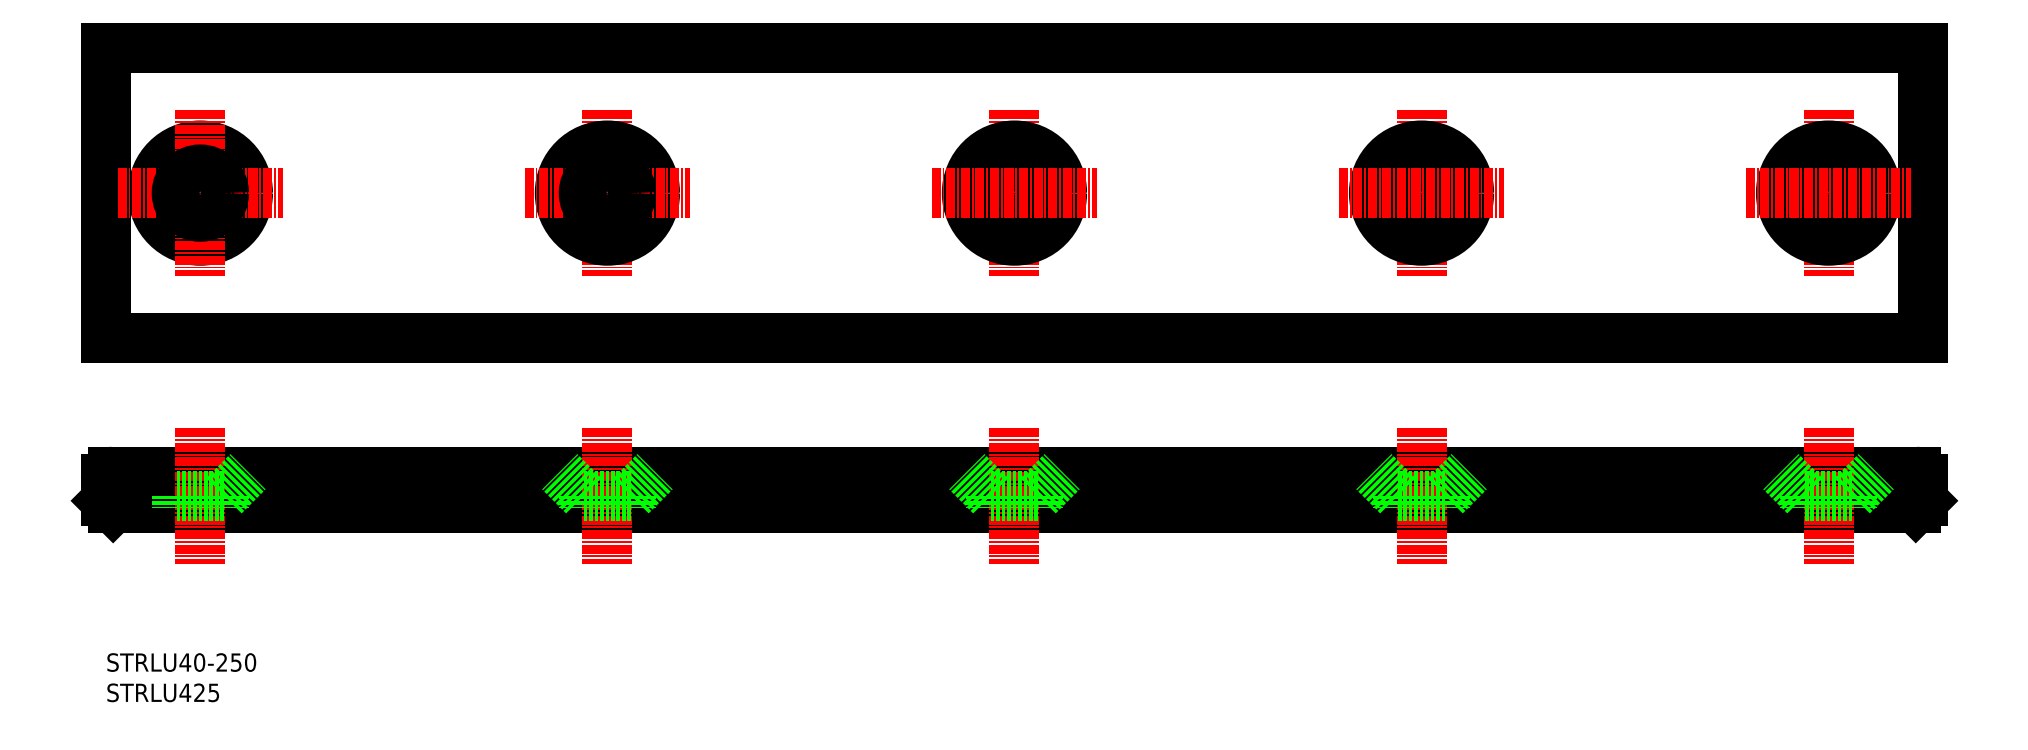
<metadata>
{"format":"dxf","ext":"dxf","renderer":"ezdxf+matplotlib","layout":"modelspace","background":"white","min_lineweight":24,"dpi":150}
</metadata>
<code>
0
SECTION
2
ENTITIES
0
LINE
8
0
10
10
20
100
30
0
11
260
21
100
31
0
0
LINE
8
0
10
10
20
60
30
0
11
260
21
60
31
0
0
LINE
8
0
10
10
20
100
30
0
11
10
21
60
31
0
0
LINE
8
0
10
260
20
100
30
0
11
260
21
60
31
0
0
CIRCLE
8
0
10
23
20
80
30
0
40
6.55
0
LINE
8
0
10
19.75
20
38.37
30
0
11
16.45
21
41.67
31
0
0
LINE
8
0
10
11
20
41.67
30
0
11
259
21
41.67
31
0
0
LINE
8
0
10
11
20
36.67
30
0
11
259
21
36.67
31
0
0
LINE
8
CENTER
10
11.62
20
80
30
0
11
34.38
21
80
31
0
0
TEXT
8
0
10
10
20
14.17
30
0
40
2.5
1
STRLU40-250
0
LINE
8
0
10
11
20
36.67
30
0
11
10
21
37.67
31
0
0
TEXT
8
0
10
10
20
10
30
0
40
2.5
1
STRLU425
0
ARC
8
0
10
11
20
40.67
30
0
40
1
50
90
51
180
0
LINE
8
0
10
10
20
40.67
30
0
11
10
21
37.67
31
0
0
LINE
8
CENTER
10
247
20
91.38
30
0
11
247
21
68.62
31
0
0
LINE
8
CENTER
10
191
20
91.38
30
0
11
191
21
68.62
31
0
0
LINE
8
CENTER
10
135
20
91.38
30
0
11
135
21
68.62
31
0
0
LINE
8
CENTER
10
79
20
91.38
30
0
11
79
21
68.62
31
0
0
CIRCLE
8
0
10
247
20
80
30
0
40
6.55
0
CIRCLE
8
0
10
191
20
80
30
0
40
6.55
0
CIRCLE
8
0
10
135
20
80
30
0
40
6.55
0
CIRCLE
8
0
10
79
20
80
30
0
40
6.55
0
LINE
8
CENTER
10
23
20
91.38
30
0
11
23
21
68.62
31
0
0
LINE
8
CENTER
10
23
20
47.65
30
0
11
23
21
28.95
31
0
0
LINE
8
CENTER
10
79
20
47.65
30
0
11
79
21
28.95
31
0
0
LINE
8
0
10
82.25
20
38.37
30
0
11
82.25
21
36.67
31
0
0
LINE
8
0
10
75.75
20
38.37
30
0
11
75.75
21
36.67
31
0
0
LINE
8
0
10
19.75
20
38.37
30
0
11
19.75
21
36.67
31
0
0
LINE
8
0
10
26.25
20
38.37
30
0
11
26.25
21
36.67
31
0
0
LINE
8
0
10
26.25
20
38.37
30
0
11
29.55
21
41.67
31
0
0
LINE
8
0
10
19.75
20
38.37
30
0
11
26.25
21
38.37
31
0
0
LINE
8
0
10
75.75
20
38.37
30
0
11
72.45
21
41.67
31
0
0
LINE
8
0
10
82.25
20
38.37
30
0
11
85.55
21
41.67
31
0
0
LINE
8
0
10
75.75
20
38.37
30
0
11
82.25
21
38.37
31
0
0
LINE
8
CENTER
10
135
20
47.65
30
0
11
135
21
28.95
31
0
0
LINE
8
CENTER
10
191
20
47.65
30
0
11
191
21
28.95
31
0
0
LINE
8
0
10
187.7
20
38.37
30
0
11
187.7
21
36.67
31
0
0
LINE
8
0
10
194.2
20
38.37
30
0
11
194.2
21
36.67
31
0
0
LINE
8
0
10
138.2
20
38.37
30
0
11
138.2
21
36.67
31
0
0
LINE
8
0
10
131.7
20
38.37
30
0
11
131.7
21
36.67
31
0
0
LINE
8
0
10
131.7
20
38.37
30
0
11
128.4
21
41.67
31
0
0
LINE
8
0
10
138.2
20
38.37
30
0
11
141.5
21
41.67
31
0
0
LINE
8
0
10
131.7
20
38.37
30
0
11
138.2
21
38.37
31
0
0
LINE
8
0
10
194.2
20
38.37
30
0
11
197.5
21
41.67
31
0
0
LINE
8
0
10
187.7
20
38.37
30
0
11
184.4
21
41.67
31
0
0
LINE
8
0
10
187.7
20
38.37
30
0
11
194.2
21
38.37
31
0
0
LINE
8
CENTER
10
67.62
20
80
30
0
11
90.38
21
80
31
0
0
CIRCLE
8
0
10
23
20
80
30
0
40
3.25
0
CIRCLE
8
0
10
79
20
80
30
0
40
3.25
0
CIRCLE
8
0
10
135
20
80
30
0
40
3.25
0
LINE
8
CENTER
10
123.6
20
80
30
0
11
146.4
21
80
31
0
0
CIRCLE
8
0
10
191
20
80
30
0
40
3.25
0
LINE
8
CENTER
10
179.6
20
80
30
0
11
202.4
21
80
31
0
0
LINE
8
CENTER
10
247
20
47.65
30
0
11
247
21
28.95
31
0
0
LINE
8
0
10
259
20
36.67
30
0
11
260
21
37.67
31
0
0
LINE
8
0
10
250.2
20
38.37
30
0
11
250.2
21
36.67
31
0
0
LINE
8
0
10
243.7
20
38.37
30
0
11
243.7
21
36.67
31
0
0
LINE
8
0
10
243.7
20
38.37
30
0
11
250.2
21
38.37
31
0
0
LINE
8
0
10
243.7
20
38.37
30
0
11
240.4
21
41.67
31
0
0
ARC
8
0
10
259
20
40.67
30
0
40
1
50
0
51
90
0
LINE
8
0
10
250.2
20
38.37
30
0
11
253.5
21
41.67
31
0
0
LINE
8
0
10
260
20
40.67
30
0
11
260
21
37.67
31
0
0
CIRCLE
8
0
10
247
20
80
30
0
40
3.25
0
LINE
8
CENTER
10
235.6
20
80
30
0
11
258.4
21
80
31
0
0
ENDSEC
0
EOF

</code>
